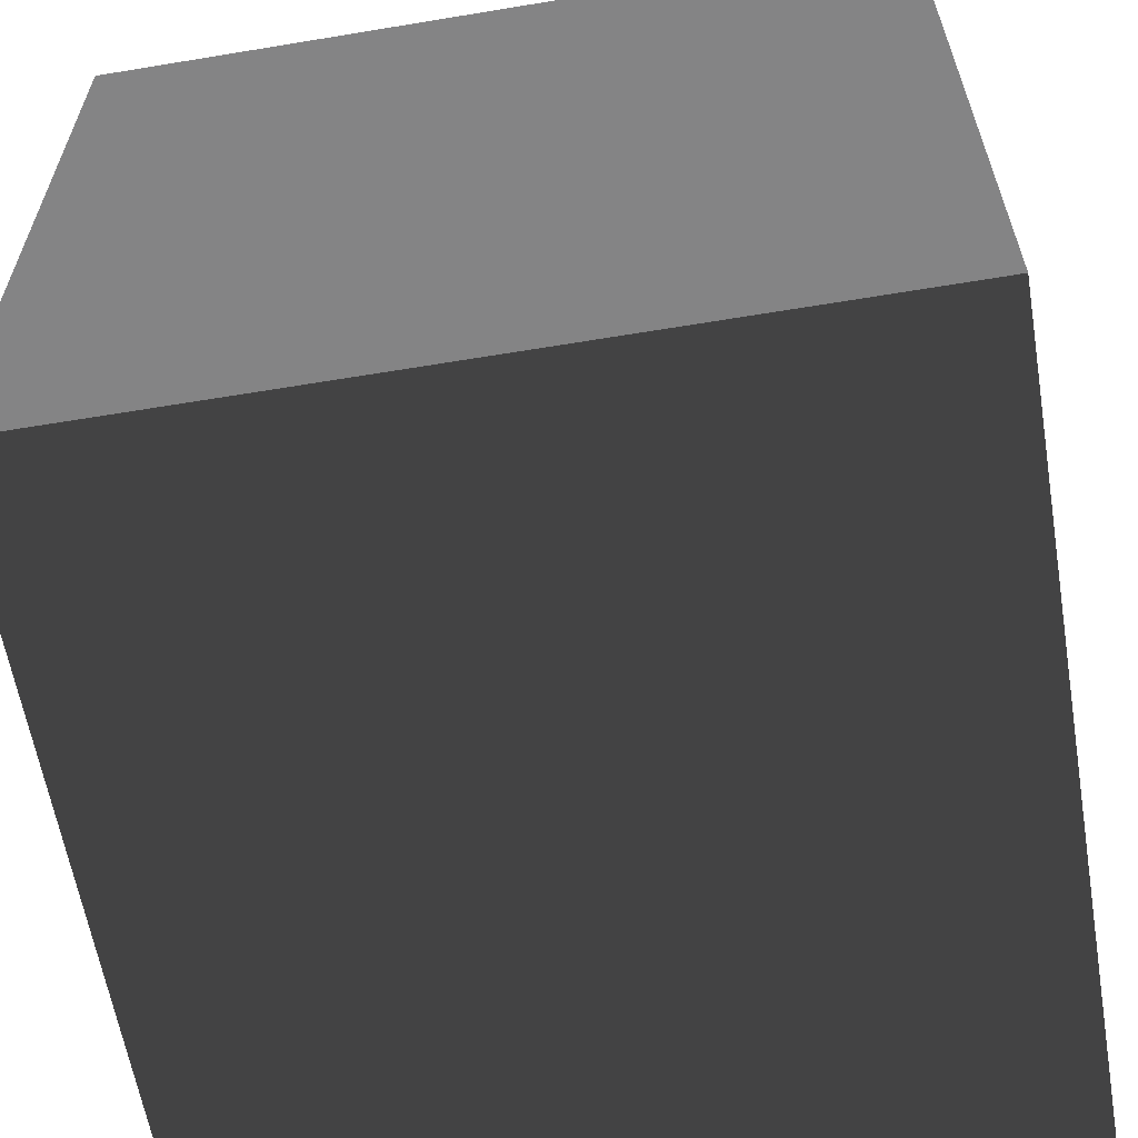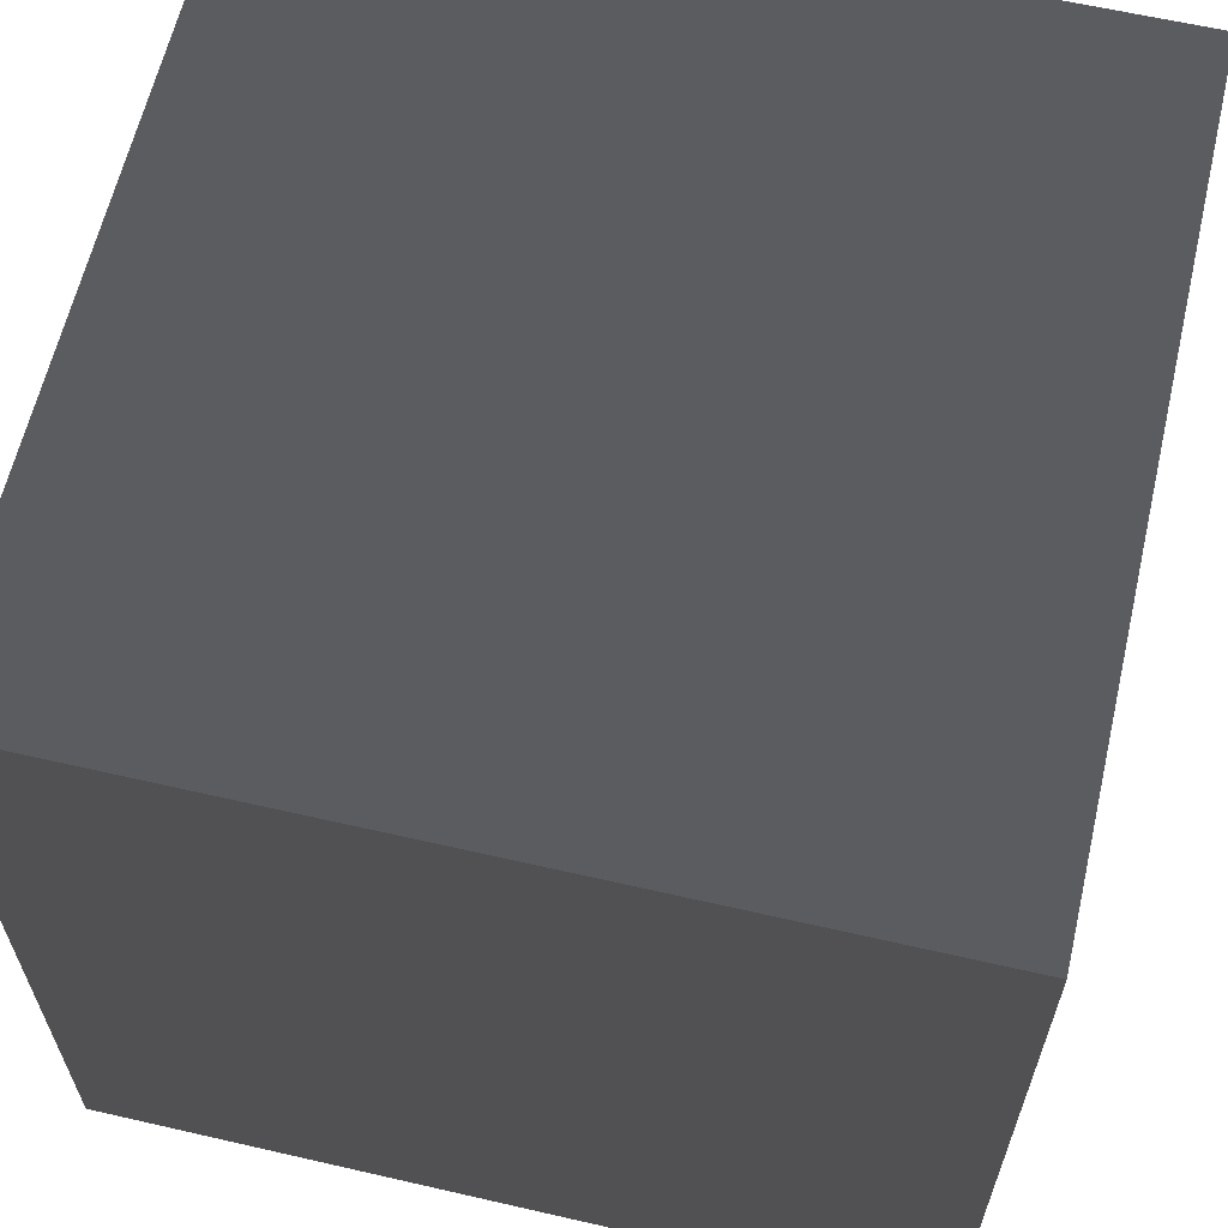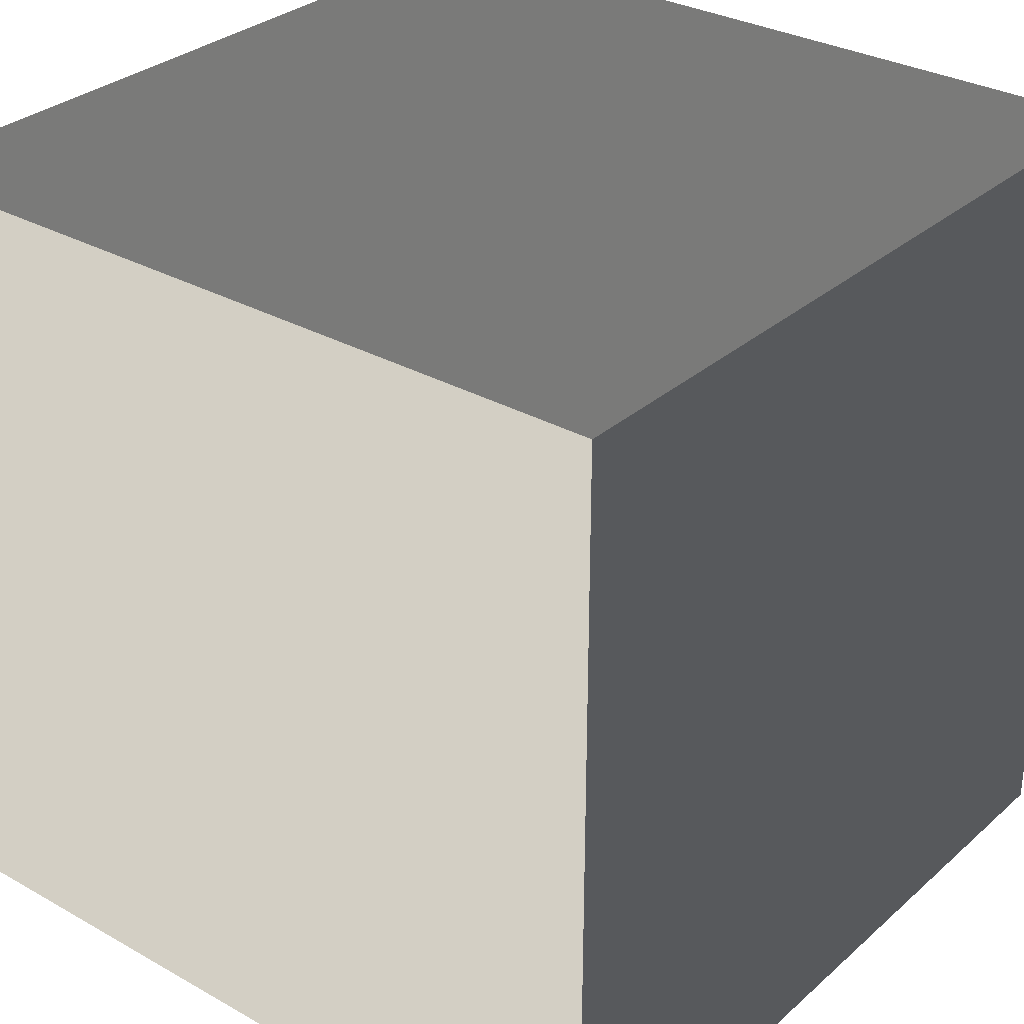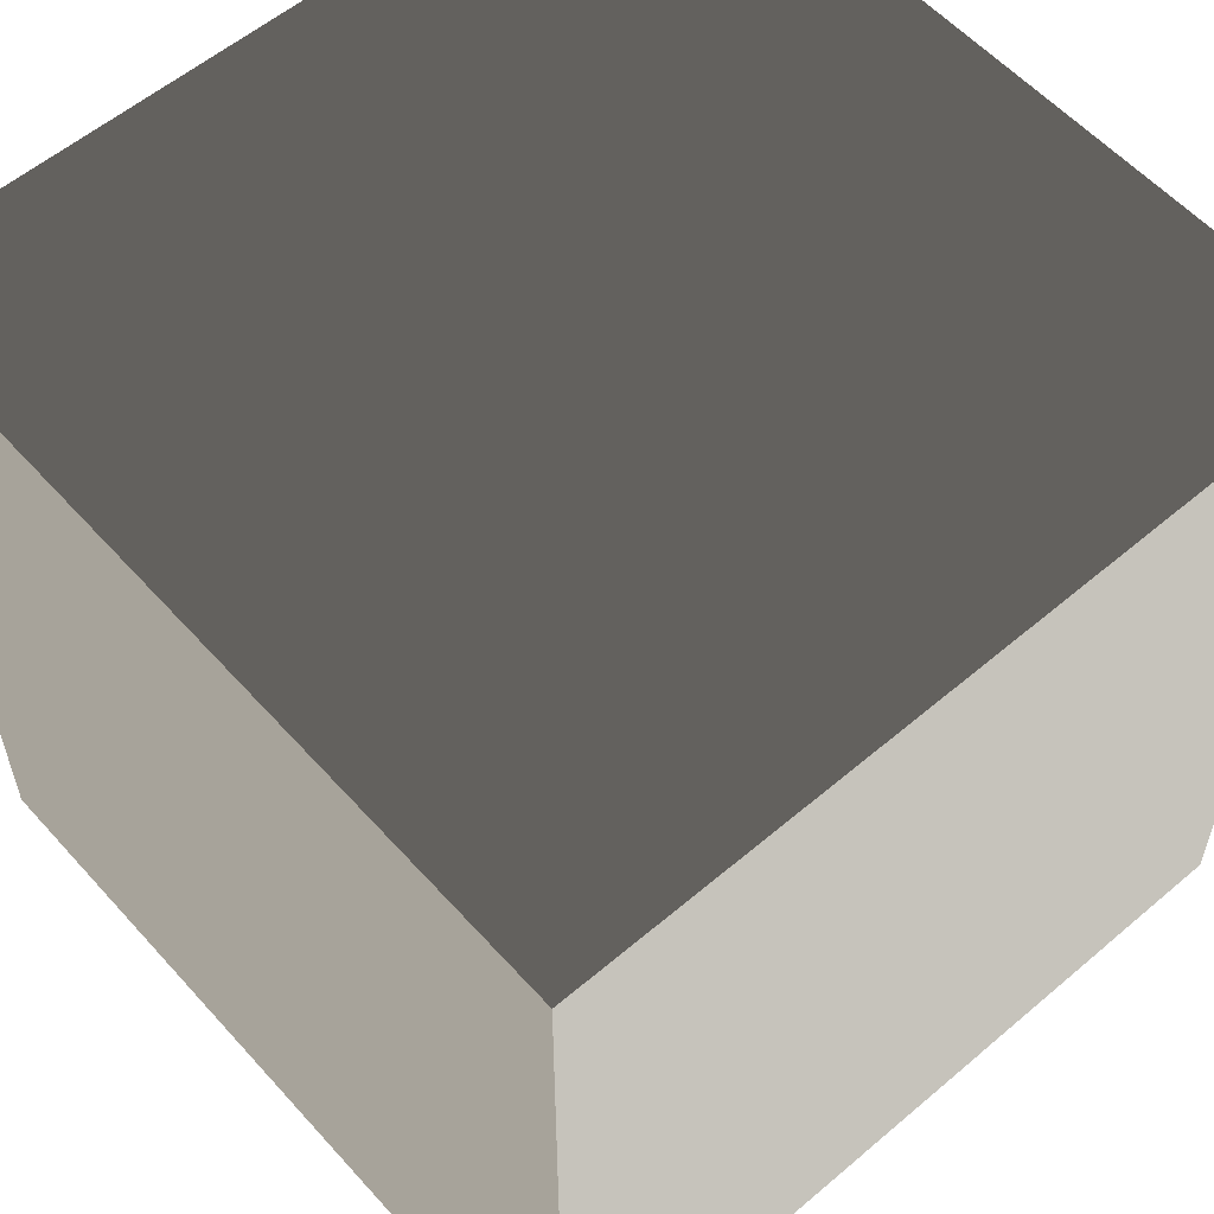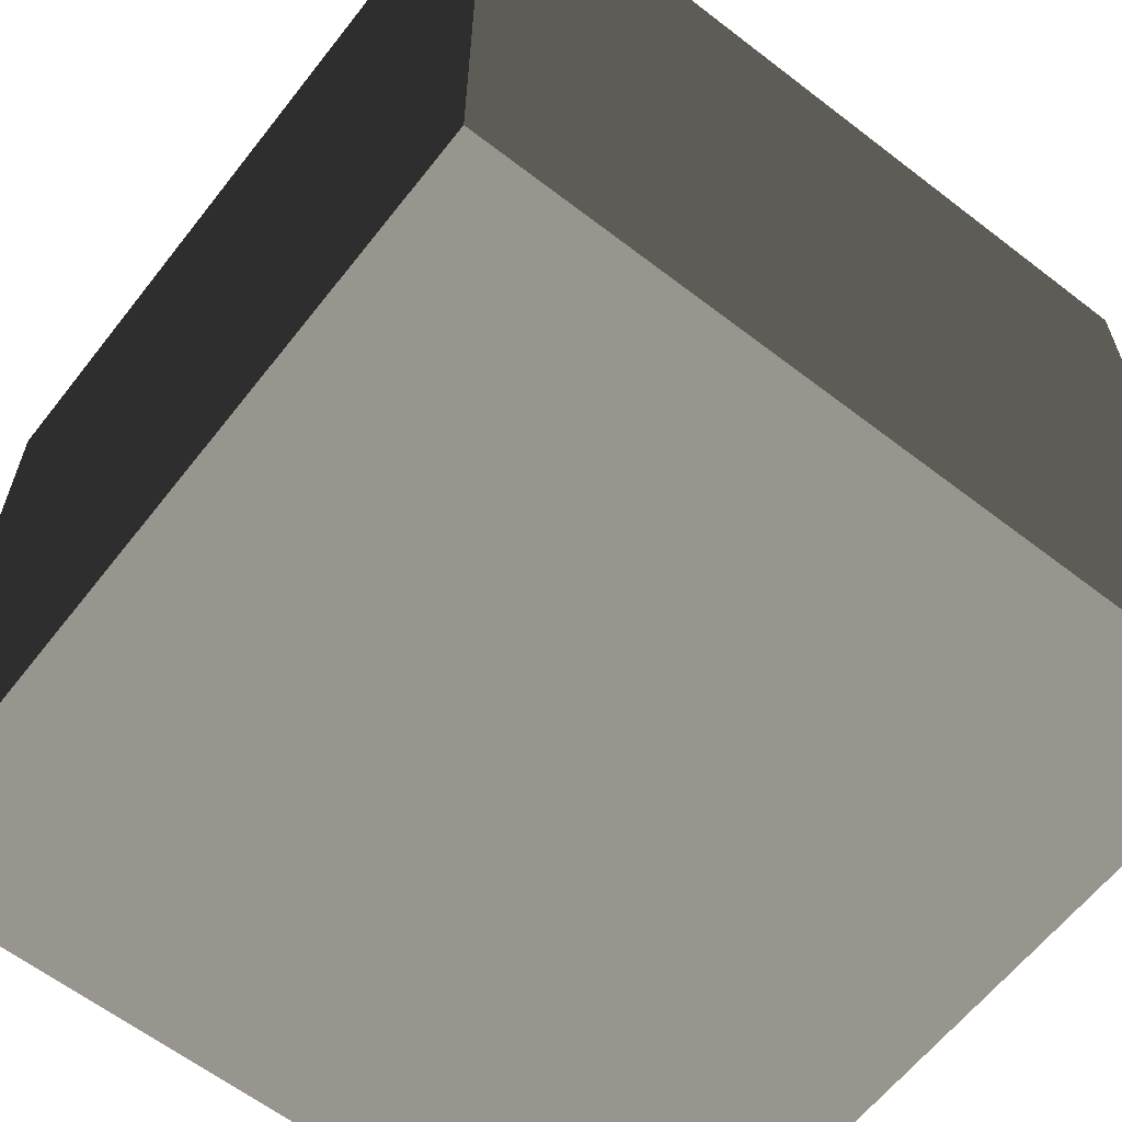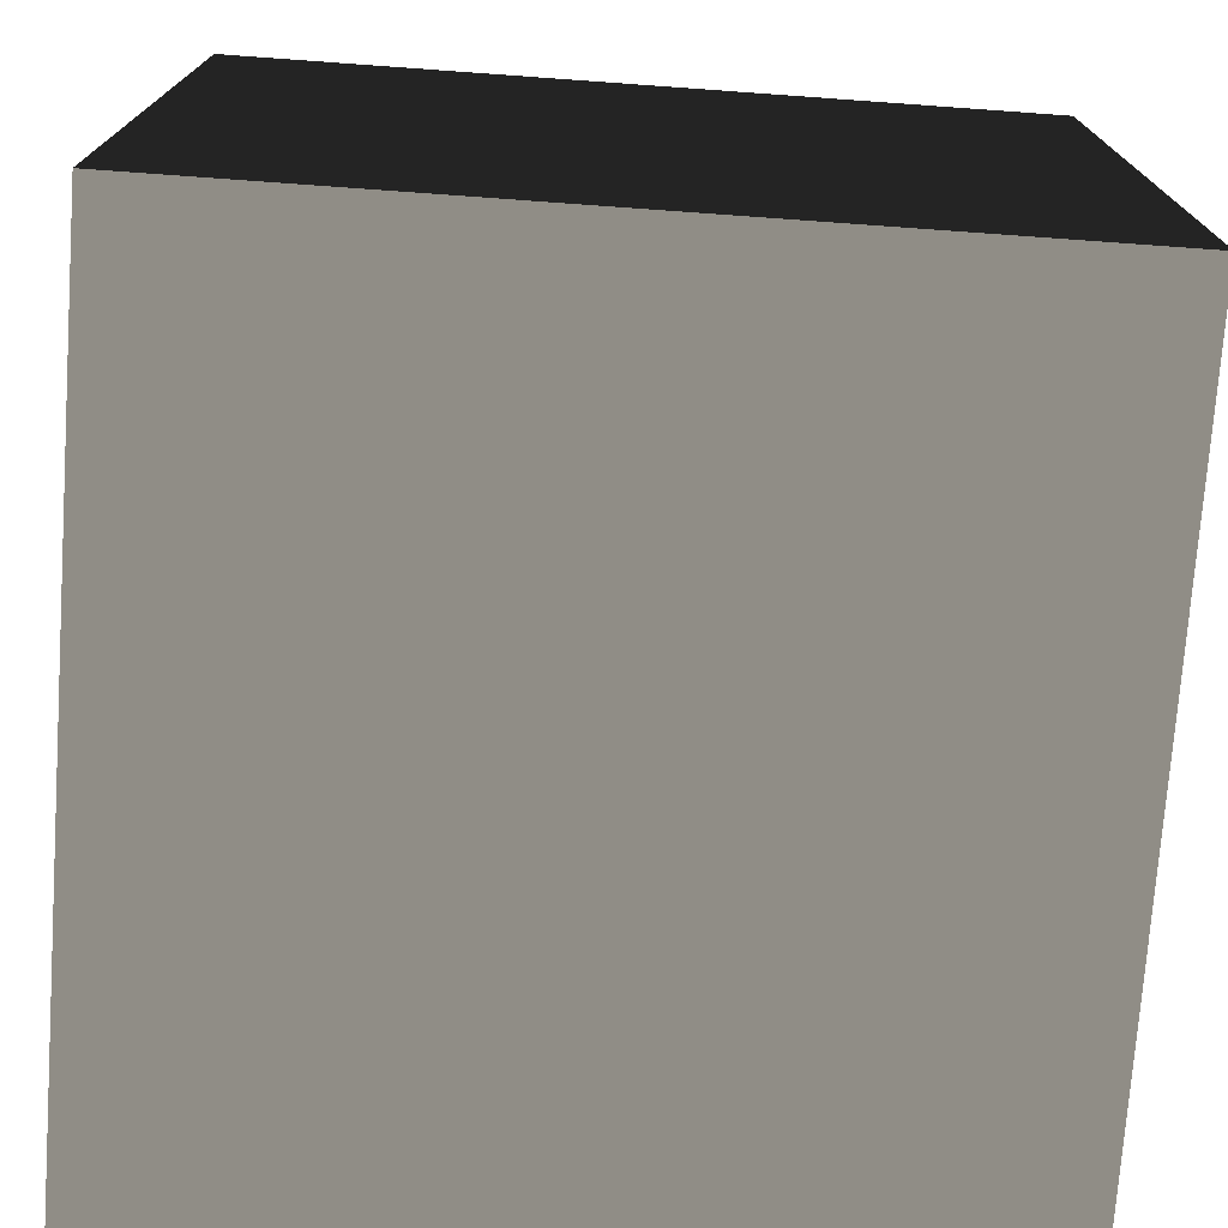
<metadata>
{"format":"obj","ext":"obj","renderer":"f3d","projection":"perspective","resolution":1024,"background":"white","views":[{"elev":-61.2,"azim":-170.4,"up":"+Y"},{"elev":62.5,"azim":103.1,"up":"+Y"},{"elev":30.9,"azim":128.9,"up":"+Z"},{"elev":57.4,"azim":48.6,"up":"+Z"},{"elev":-62.1,"azim":52.0,"up":"+Z"},{"elev":-74.5,"azim":-4.1,"up":"+Y"}]}
</metadata>
<code>
v -0.05 -0.05 -1.144e-08
v 0.05 -0.05 -1.97e-09
v 0.05 0.05 -7.331e-09
v -0.05 0.05 -7.417e-09
v -0.05 -0.05 0.1
v -0.05 0.05 0.1
v 0.05 0.05 0.1
v 0.05 -0.05 0.1
v -0.05 -0.05 -1.144e-08
v -0.05 -0.05 0.1
v 0.05 -0.05 0.1
v 0.05 -0.05 -1.97e-09
v 0.05 -0.05 -1.97e-09
v 0.05 -0.05 0.1
v 0.05 0.05 0.1
v 0.05 0.05 -7.331e-09
v 0.05 0.05 -7.331e-09
v 0.05 0.05 0.1
v -0.05 0.05 0.1
v -0.05 0.05 -7.417e-09
v -0.05 0.05 -7.417e-09
v -0.05 0.05 0.1
v -0.05 -0.05 0.1
v -0.05 -0.05 -1.144e-08
g Crate_(116)_22215_661
f 1 3 2
f 1 4 3
f 5 7 6
f 5 8 7
f 9 11 10
f 9 12 11
f 13 15 14
f 13 16 15
f 17 19 18
f 17 20 19
f 21 23 22
f 21 24 23

</code>
